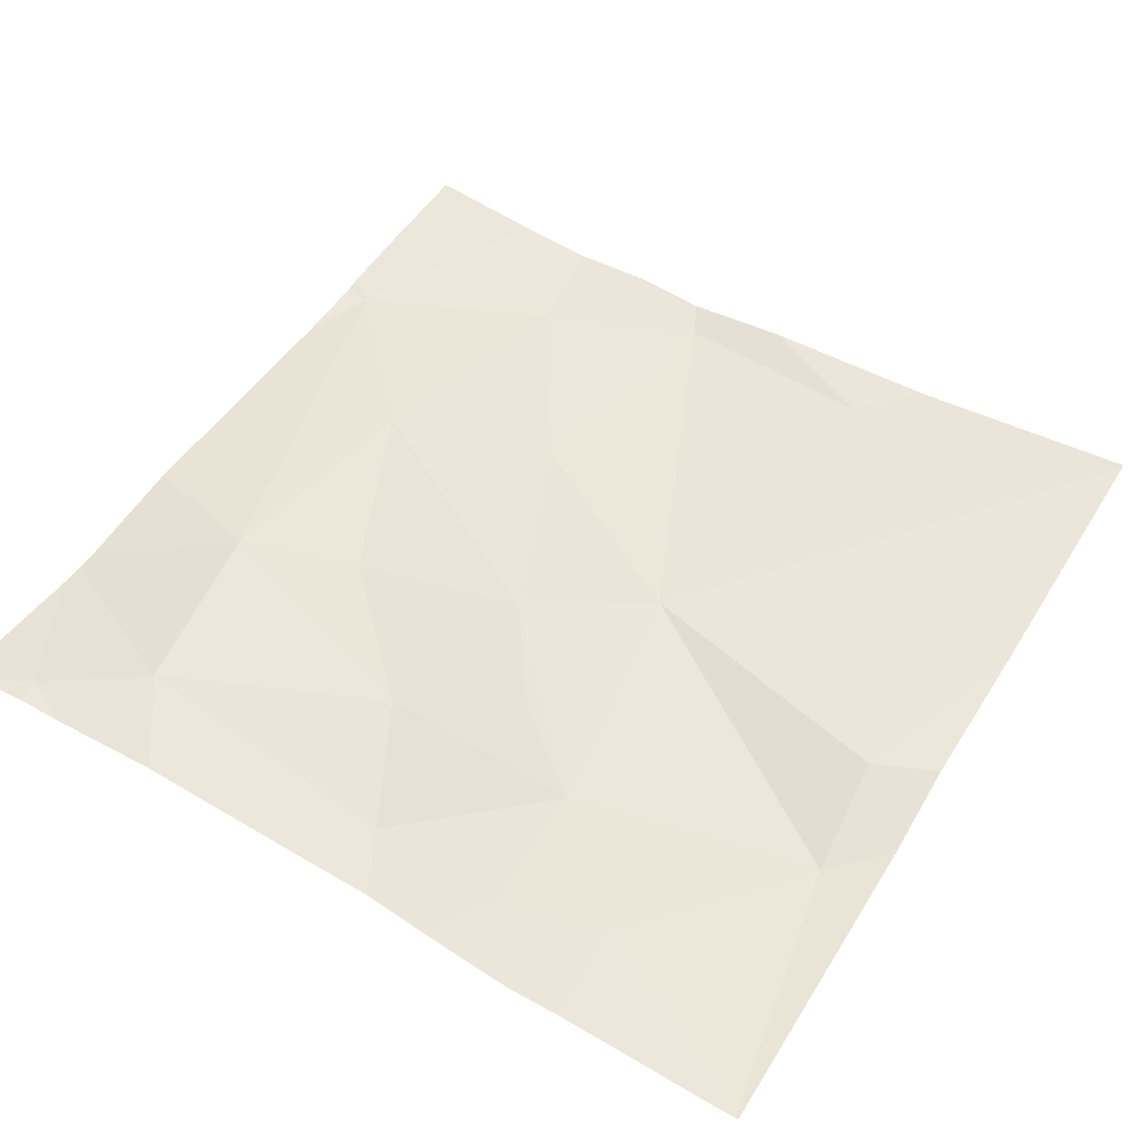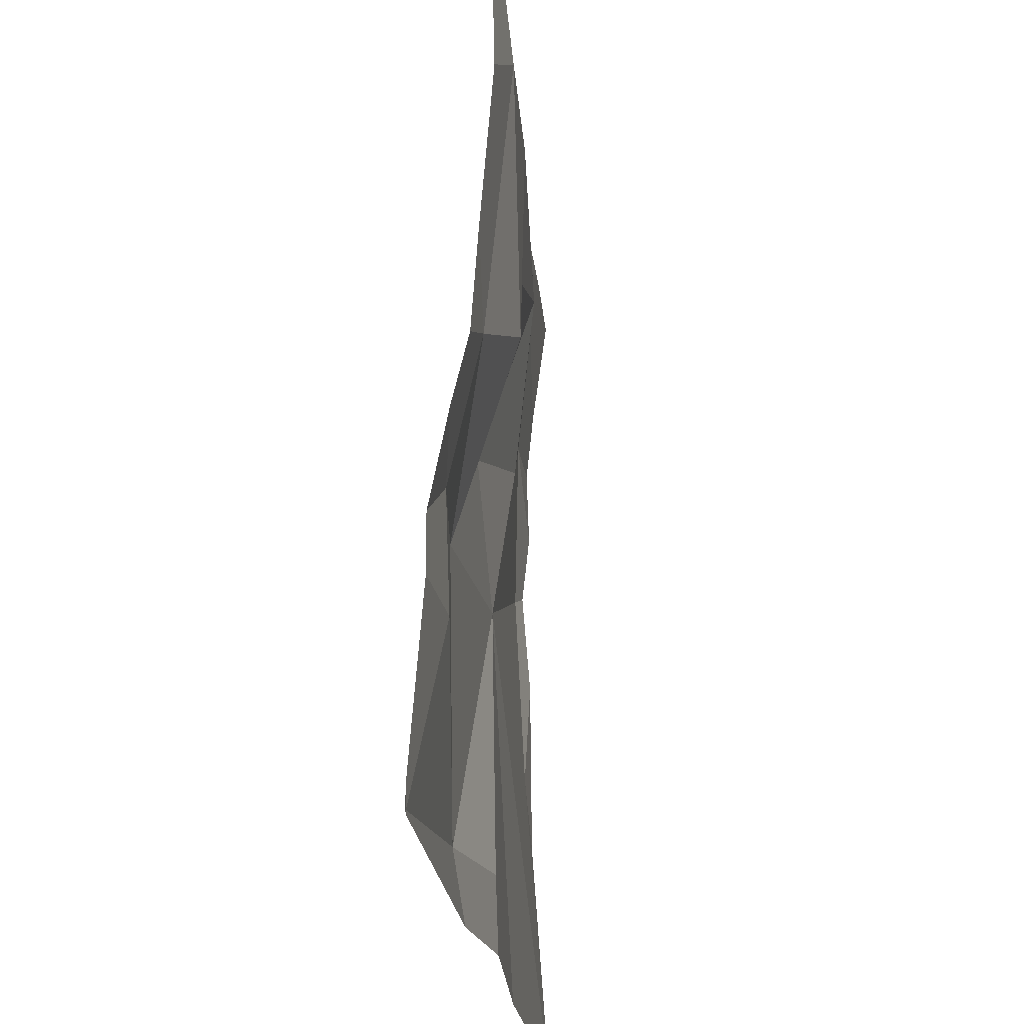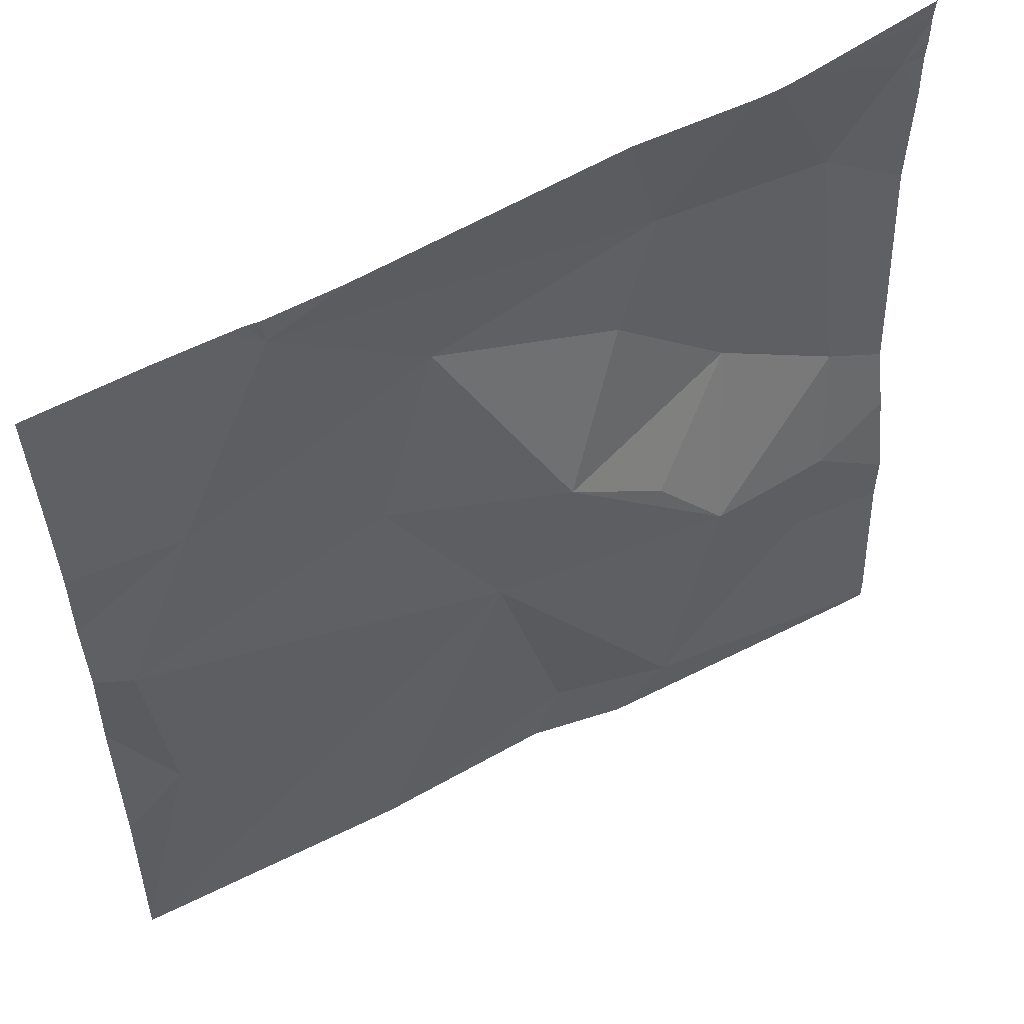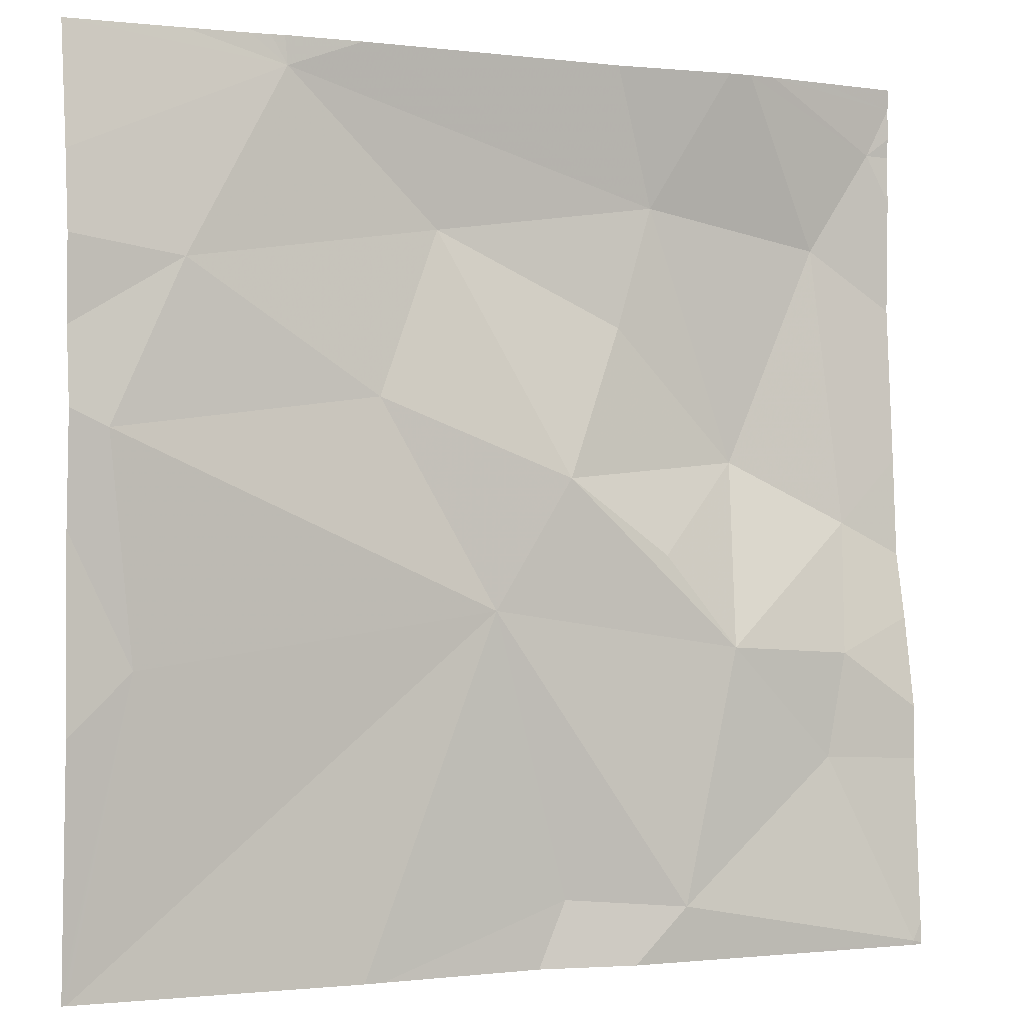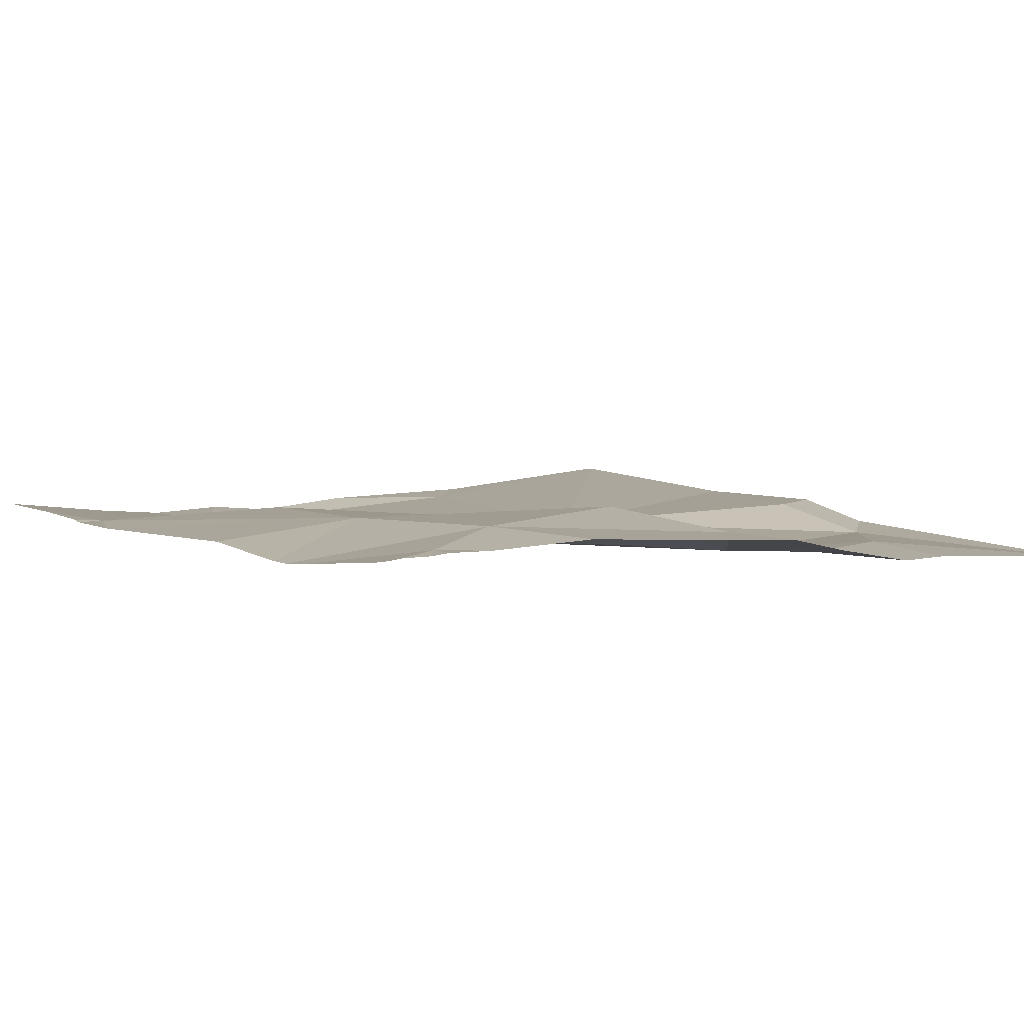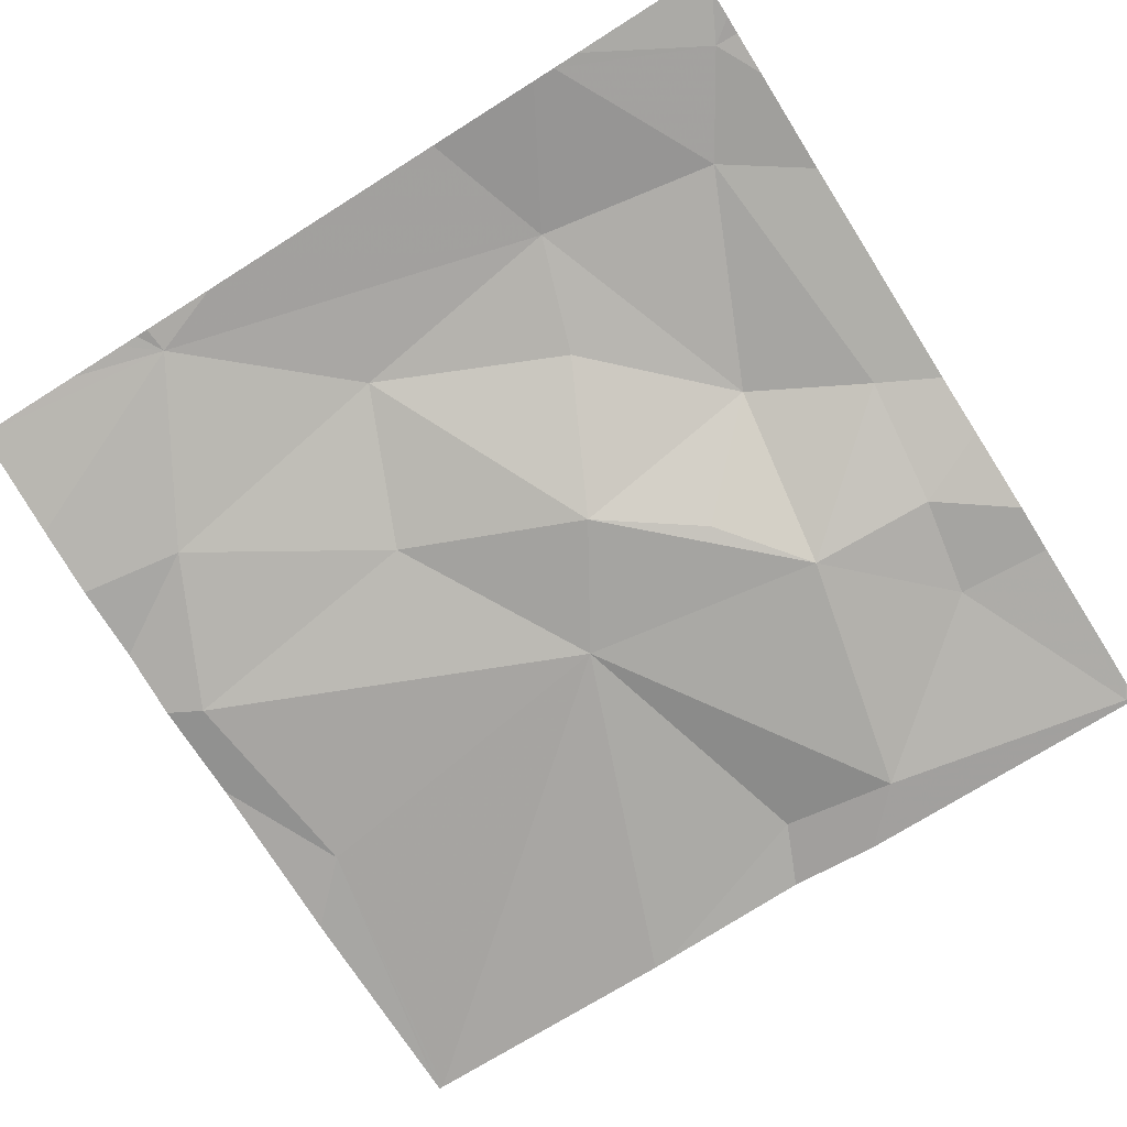
<metadata>
{"format":"obj","ext":"obj","renderer":"f3d","projection":"perspective","resolution":1024,"background":"white","views":[{"elev":51.0,"azim":-59.0,"up":"+Z"},{"elev":-24.6,"azim":-84.4,"up":"+Y"},{"elev":55.6,"azim":150.4,"up":"+Y"},{"elev":-0.2,"azim":156.1,"up":"+Y"},{"elev":6.4,"azim":-124.5,"up":"+Z"},{"elev":-76.0,"azim":-147.9,"up":"+Z"}]}
</metadata>
<code>
v -114.4 232.2 483.2
v -114.4 231.8 483.2
v -115.3 232.3 483.3
v -115.3 232.4 483.2
v -114.4 232.1 483.2
v -115.2 231.7 483.2
v -115.1 231.6 483.2
v -115.3 231.5 483.2
v -115.2 232.5 483.2
v -115 232.5 483.2
v -114.7 232.5 483.2
v -114.4 231.5 483.2
v -114.4 232 483.2
v -115.3 232 483.2
v -115.1 232.1 483.3
v -115.3 231.9 483.2
v -115.1 231.9 483.2
v -114.4 232.5 483.2
v -114.9 231.6 483.2
v -114.8 231.9 483.2
v -115.1 232.5 483.2
v -114.9 232 483.2
v -115 232 483.2
v -114.5 231.9 483.2
v -115.1 231.5 483.2
v -114.8 232.3 483.2
v -115 232.3 483.2
v -114.6 232.5 483.2
v -115.3 231.5 483.2
v -114.4 231.5 483.2
v -115 232.2 483.2
v -114.7 232.1 483.2
v -114.4 232.1 483.2
v -114.5 232.3 483.2
v -114.7 231.5 483.2
v -114.7 231.5 483.2
v -114.4 231.5 483.2
v -115.3 232.4 483.2
v -115.3 232.4 483.2
v -115.3 232.5 483.2
v -115.3 231.7 483.2
v -115.3 231.6 483.2
v -115.2 232.5 483.2
v -115.3 231.5 483.2
v -115.3 232 483.2
v -115.3 232.1 483.2
v -115.3 232.2 483.2
v -115.3 232.4 483.2
v -115.3 231.9 483.2
v -115.3 231.8 483.2
v -114.4 232.4 483.2
v -114.4 232.3 483.2
v -114.9 231.5 483.2
v -115 231.5 483.2
v -115.3 231.5 483.2
v -115.3 231.5 483.2
v -114.4 231.5 483.2
v -114.5 232.5 483.2
v -114.6 232.5 483.2
v -114.6 232.5 483.2
v -114.6 232.5 483.2
v -115.2 232.5 483.2
v -115.3 232.5 483.2
f 4 3 43
f 7 6 8
f 8 6 41
f 25 8 29
f 55 44 56
f 54 7 25
f 15 3 14
f 47 4 48
f 16 14 45
f 28 51 18
f 15 14 17
f 41 16 50
f 51 28 34
f 53 19 7
f 46 3 47
f 17 14 16
f 20 19 35
f 59 28 58
f 23 22 15
f 17 23 15
f 20 17 7
f 24 20 37
f 27 26 28
f 3 15 27
f 7 19 20
f 58 28 18
f 7 17 6
f 43 27 21
f 27 31 26
f 53 7 54
f 32 20 33
f 28 26 34
f 22 26 31
f 15 31 27
f 34 33 5
f 27 28 11
f 20 32 22
f 22 32 26
f 26 32 34
f 33 34 32
f 10 27 11
f 36 20 35
f 35 19 53
f 22 23 17
f 31 15 22
f 24 33 20
f 16 6 17
f 17 20 22
f 33 24 13
f 51 34 52
f 11 28 61
f 38 4 39
f 1 34 5
f 39 4 40
f 5 33 13
f 40 4 9
f 30 24 37
f 41 6 16
f 42 8 41
f 29 8 55
f 21 27 10
f 2 24 12
f 44 8 42
f 45 14 46
f 46 14 3
f 47 3 4
f 13 24 2
f 25 7 8
f 48 4 38
f 49 16 45
f 12 24 30
f 50 16 49
f 9 4 43
f 37 20 36
f 52 34 1
f 55 8 44
f 43 3 27
f 57 12 30
f 60 28 59
f 61 28 60
f 62 40 9
f 63 40 62

</code>
